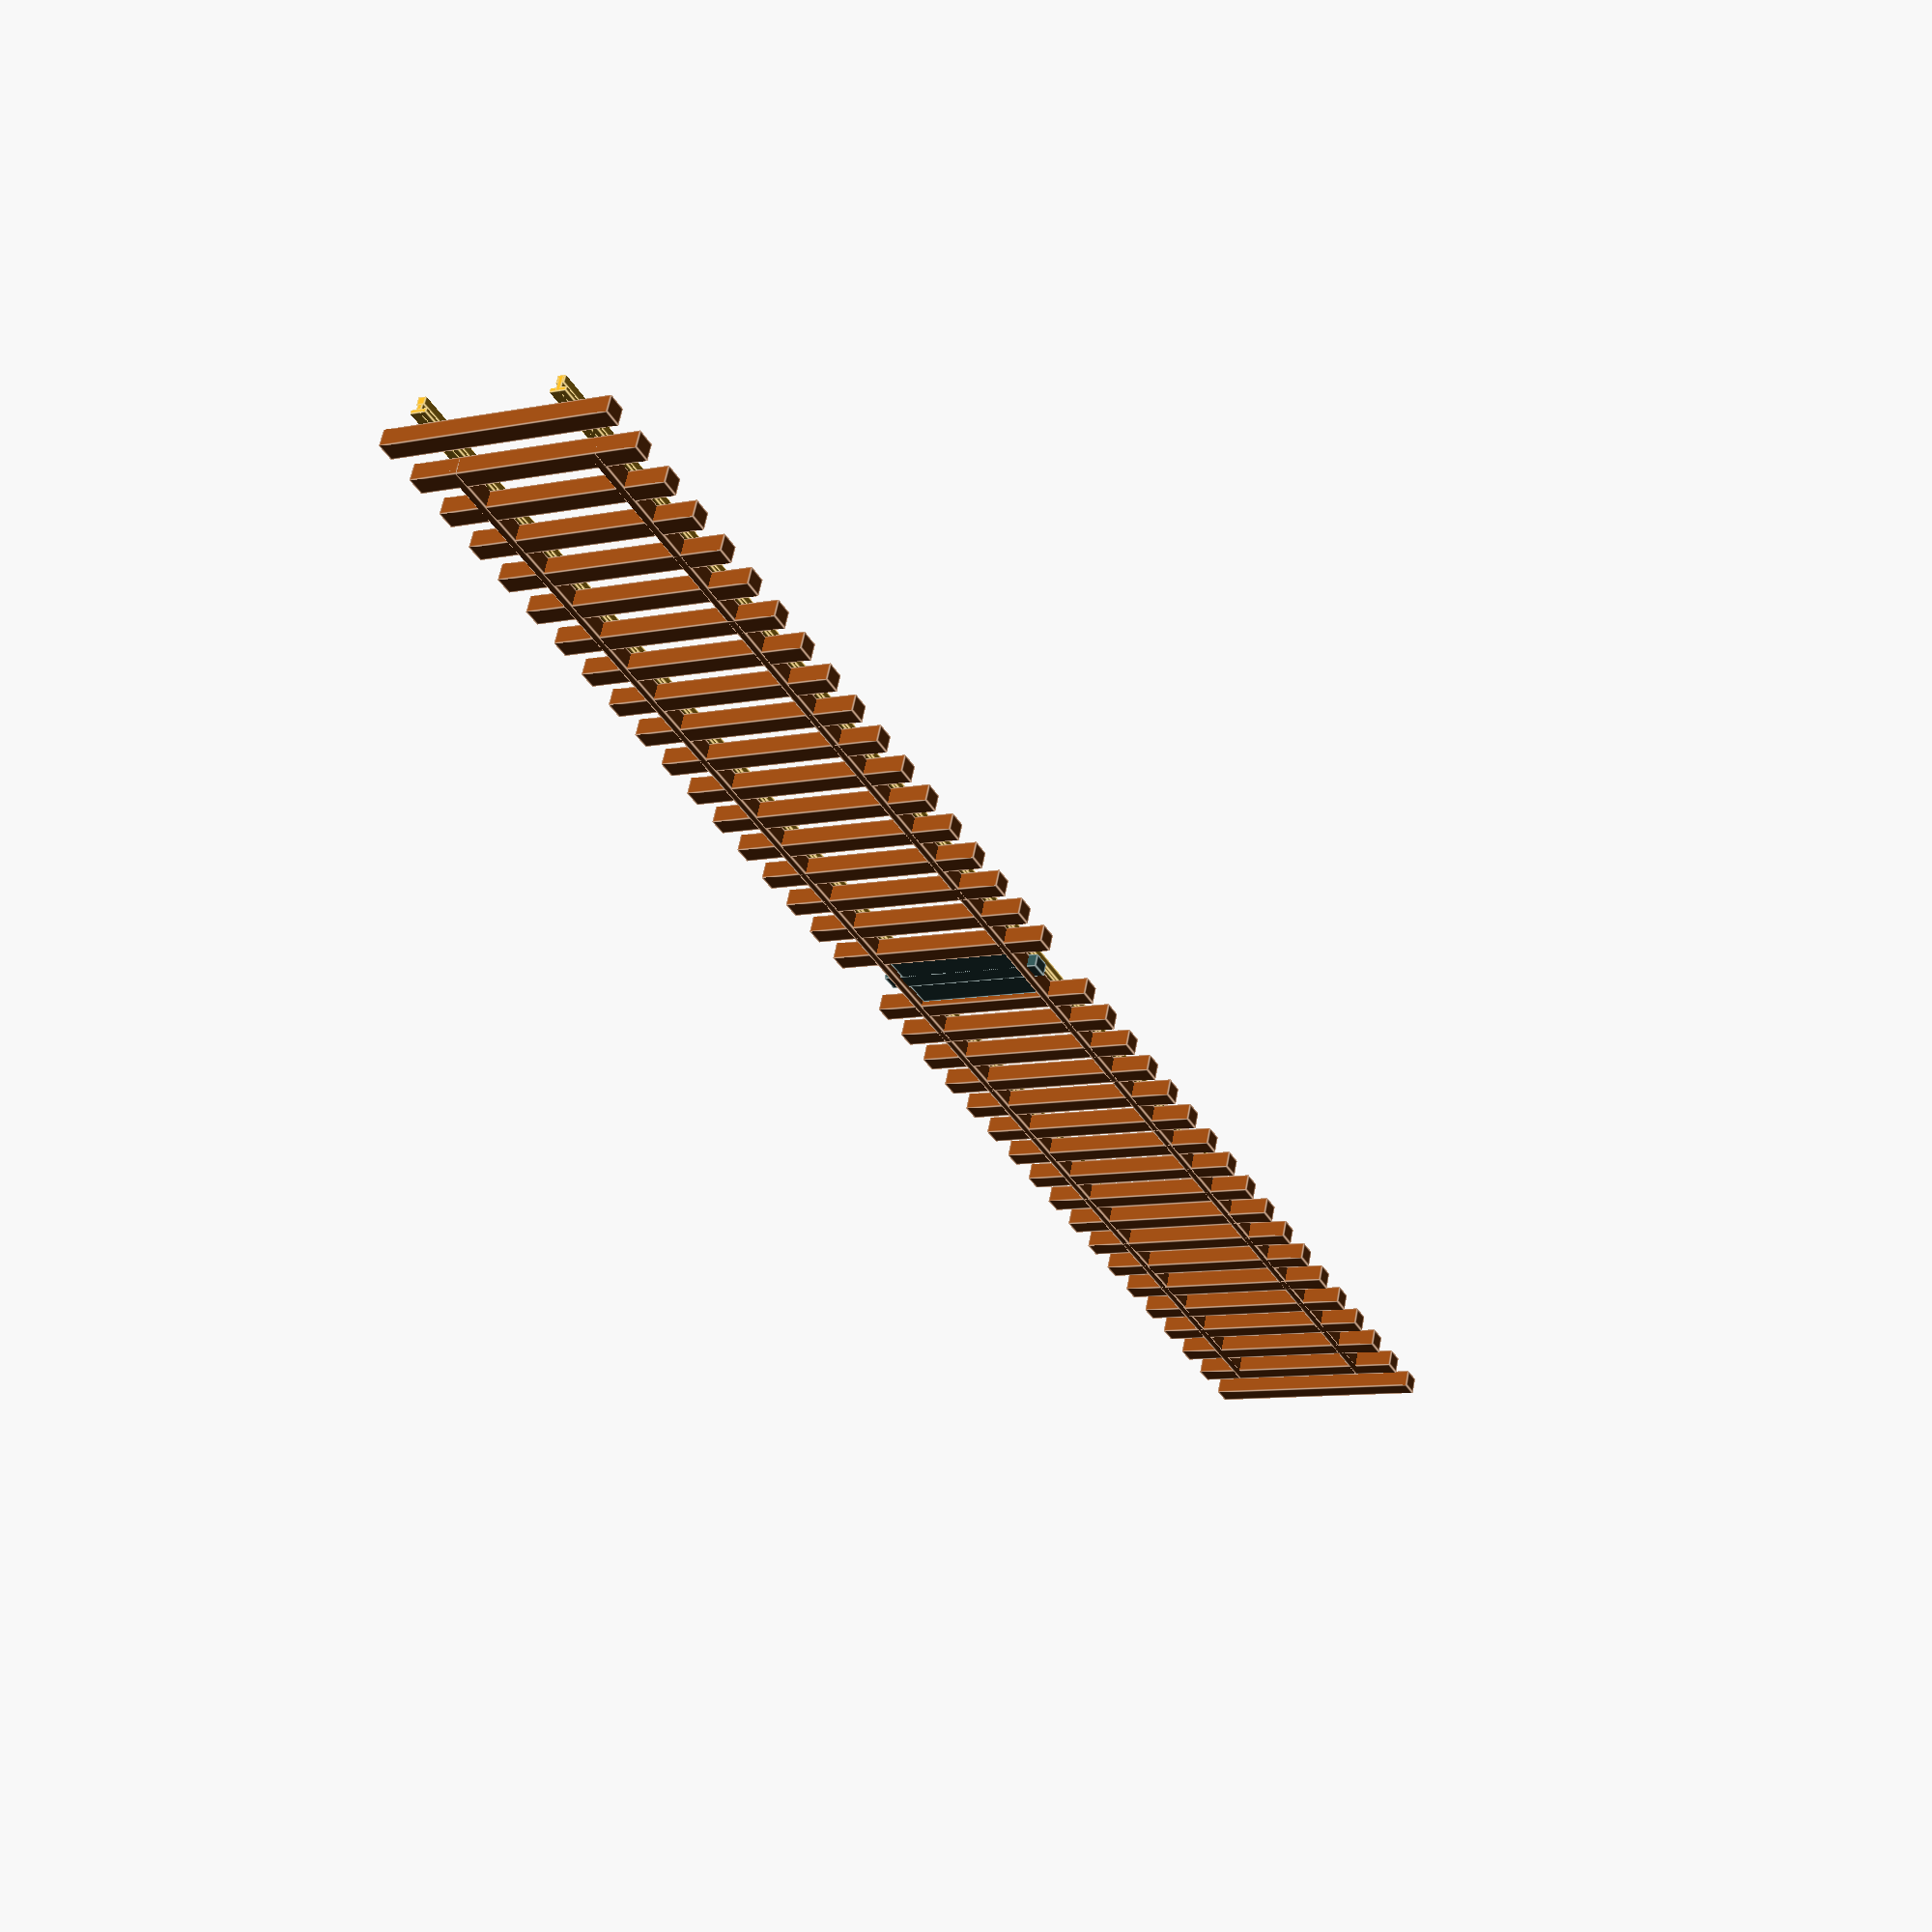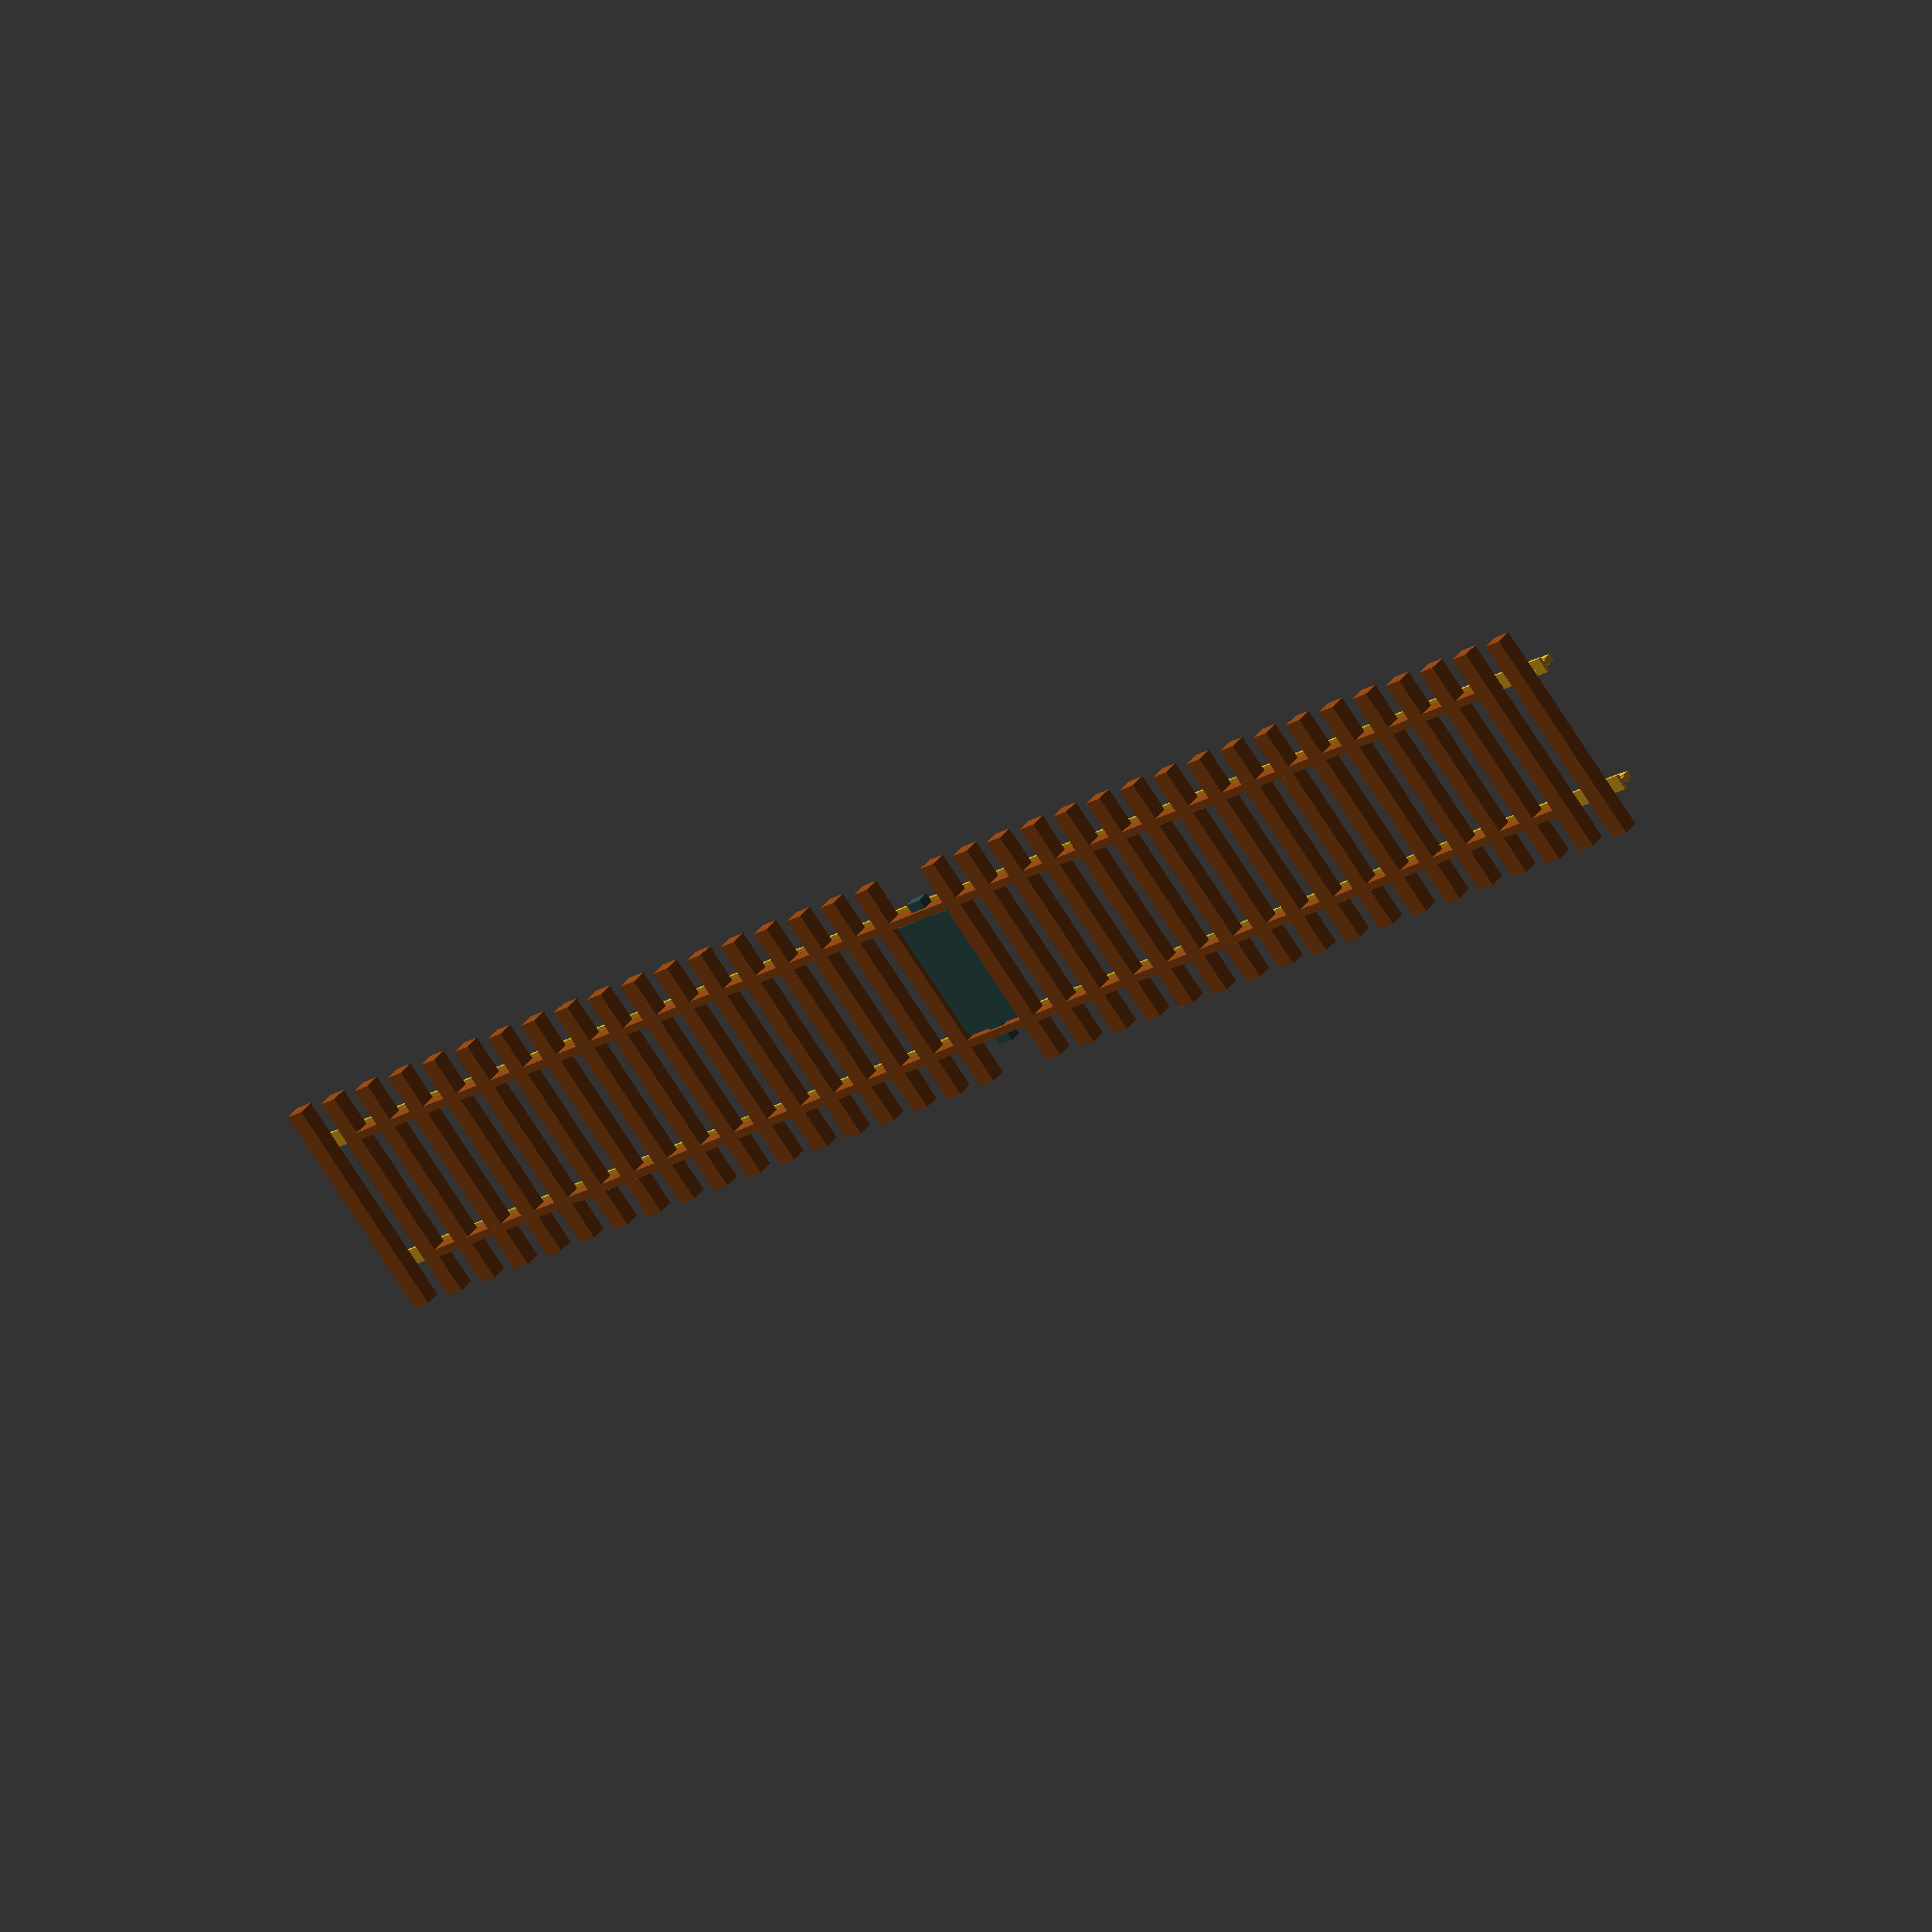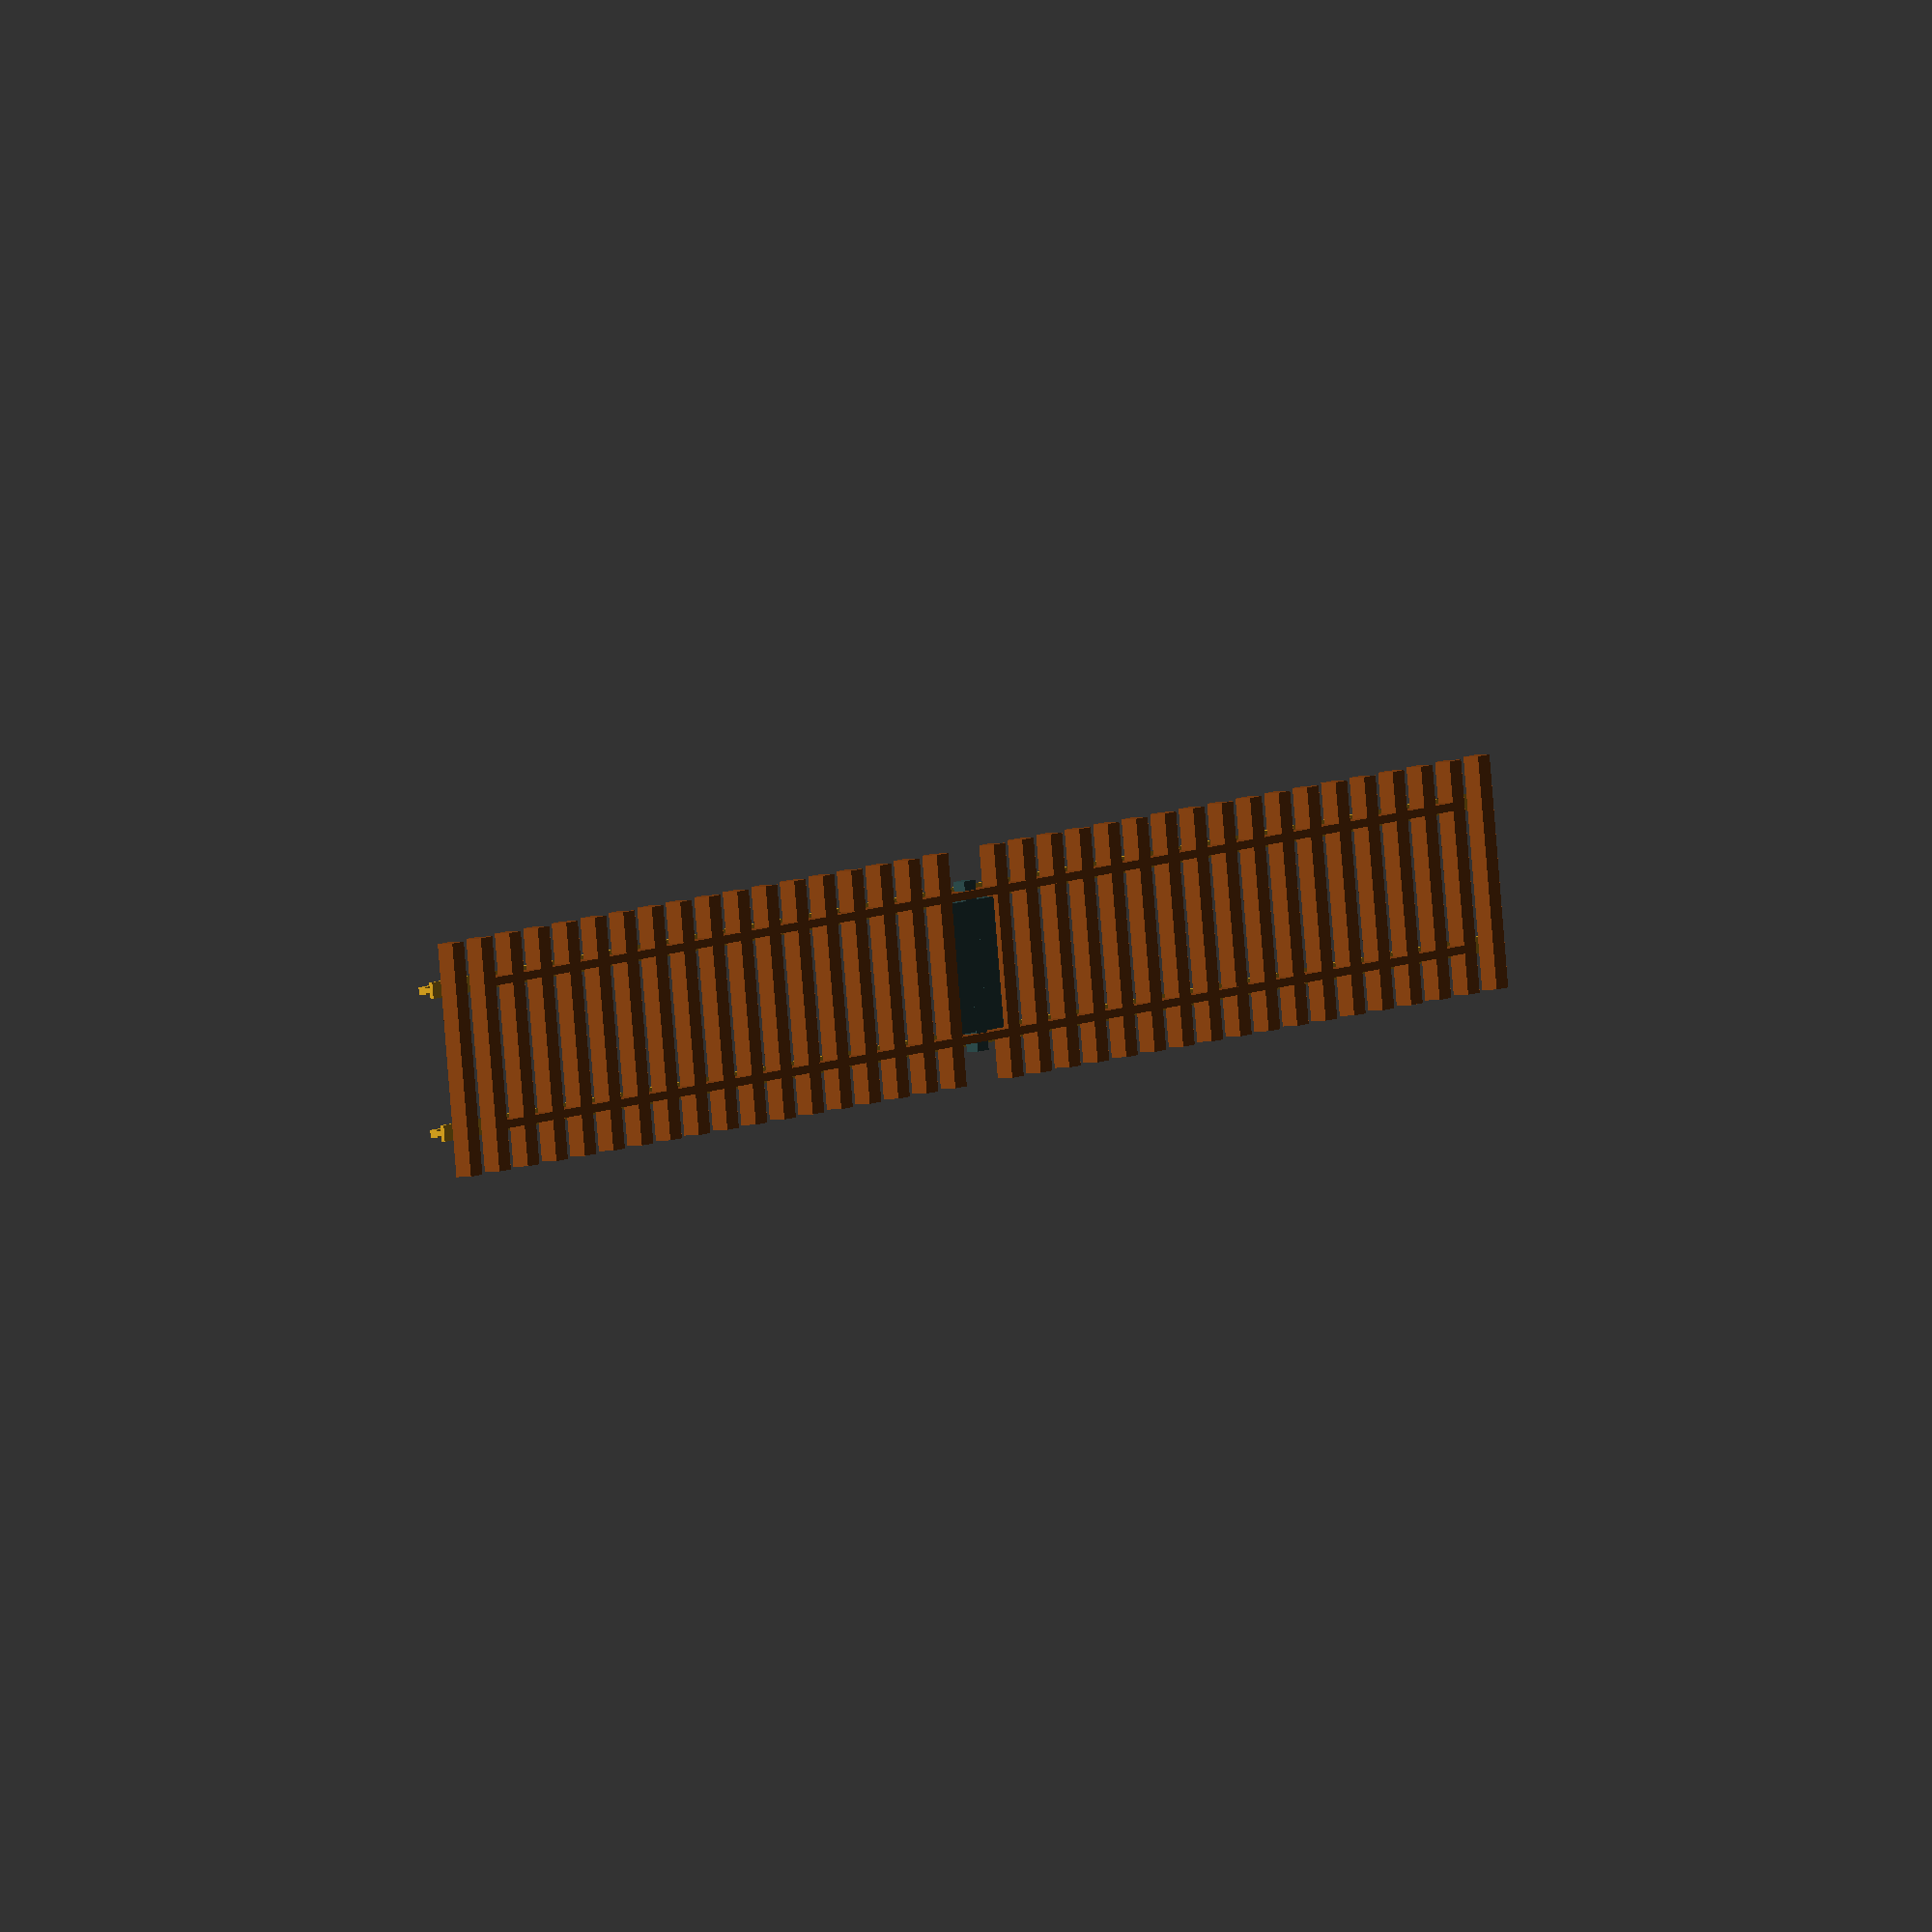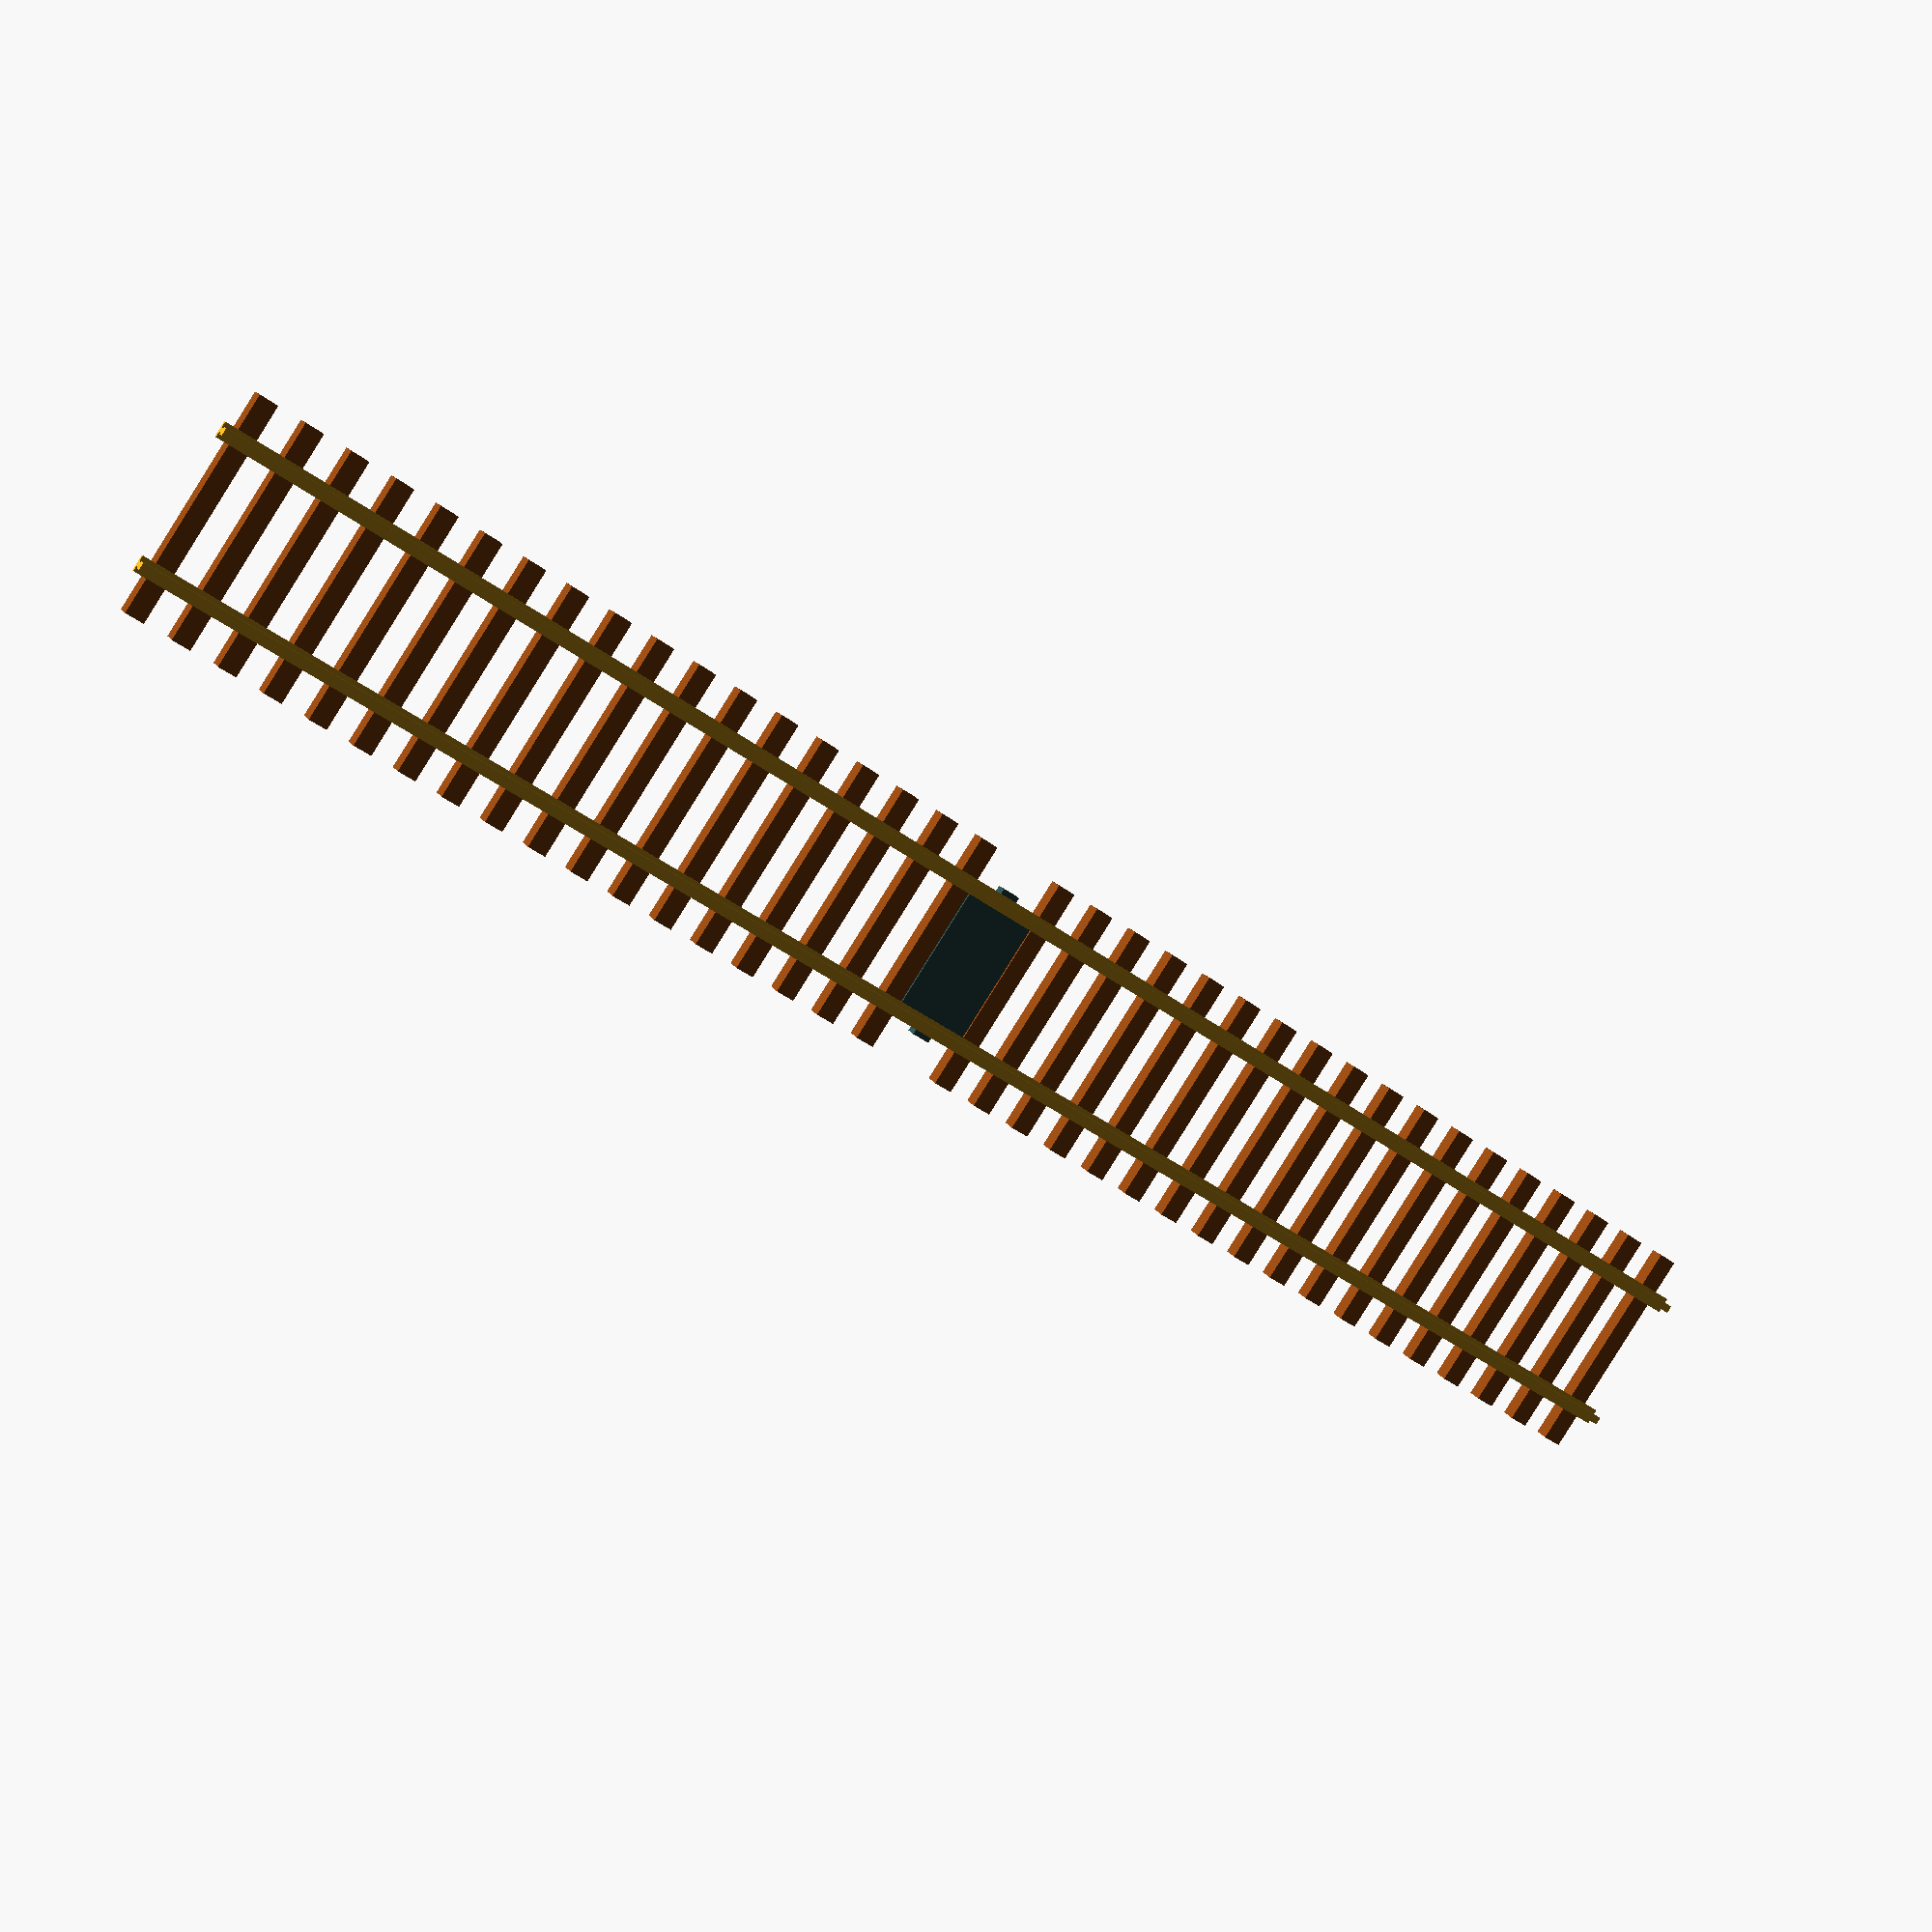
<openscad>
LENGTH  = 228.6;
TIE     = 2.48;
BETWEEN = LENGTH / 37; // 3.7
// 19.8, 15.8

module tie() {
  color("saddlebrown")
  cube([28.5, TIE, 2.15], true);
}
module rail() {
  color("saddlebrown")
  cube([1, LENGTH + TIE - BETWEEN * 3, 2.15], true);

  color("goldenrod")
  translate([0, 0, 2.1])
  union() {
    cube([0.6, LENGTH, 2.05], true);
    translate([0, 0, 0.525])
    cube([0.95, LENGTH, 1], true);
    translate([0, 0, -0.8])
    cube([2, LENGTH, 0.45], true);
  }
}
module track() {
  translate([0, 0, 2.15/2]) {
    //tie();
    for (i = [1:18]) {
      translate([0, i*BETWEEN, 0])
      tie();
      translate([0, -i*BETWEEN, 0])
      tie();
    }

    translate([8.725, 0, 0]) {
      rail();
    }
    translate([-8.725, 0, 0]) {
      rail();
    }
  }
}
// Rev 1.0
module beacon() {
  color("darkslategray")
  translate([0, 0, 0.8 + 0.55])
  union() {
    cube([16, 9.6, 1.6], true);
    cube([20.8, 2.4, 1.6], true);
  }
}

track();
beacon();
</openscad>
<views>
elev=299.6 azim=26.4 roll=190.7 proj=p view=edges
elev=142.4 azim=129.6 roll=328.2 proj=o view=wireframe
elev=2.7 azim=98.1 roll=124.5 proj=o view=wireframe
elev=342.8 azim=304.8 roll=338.5 proj=p view=solid
</views>
